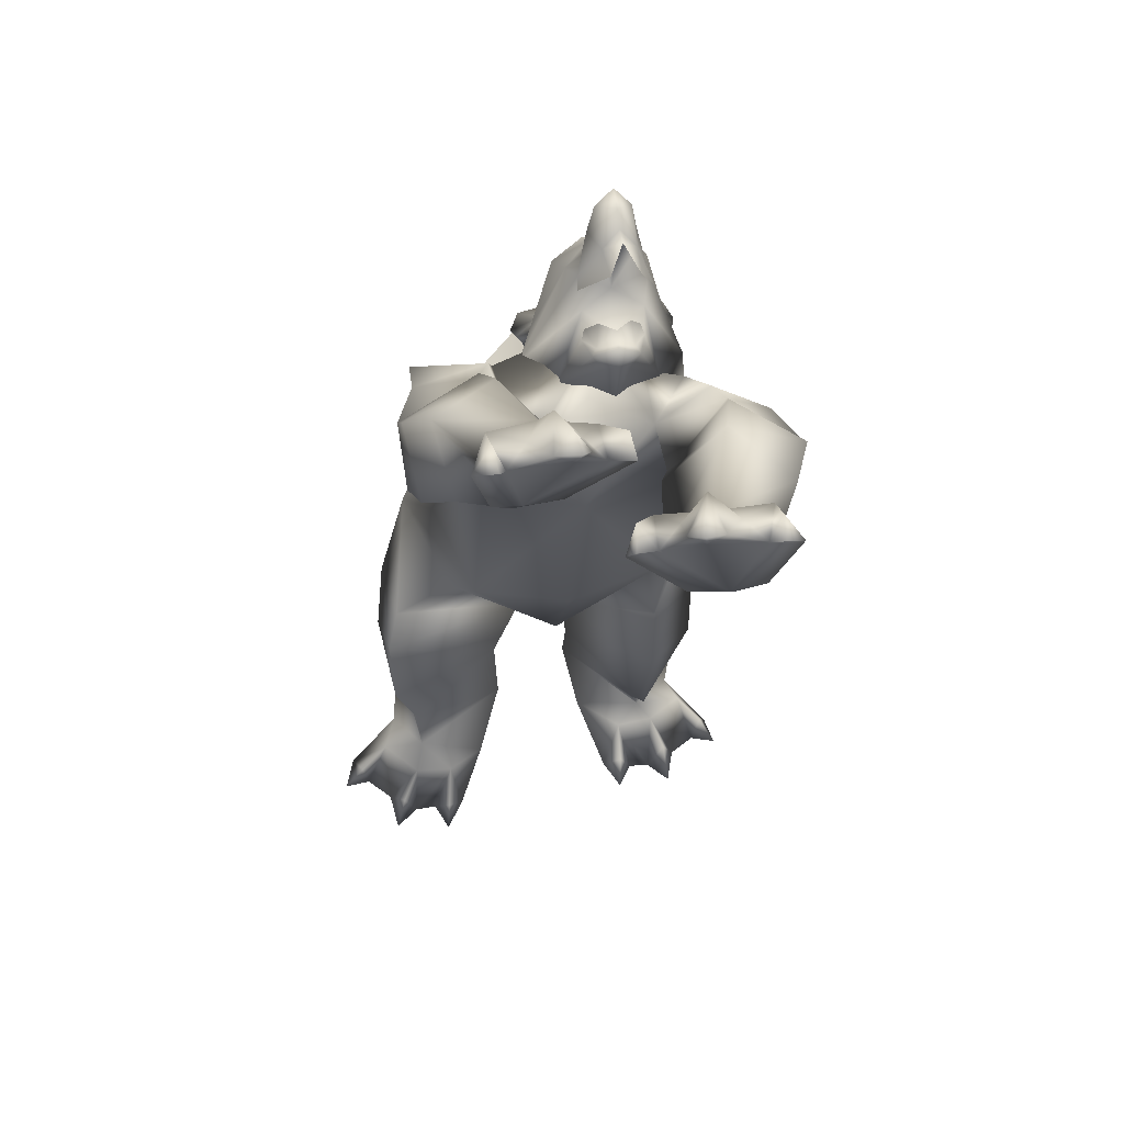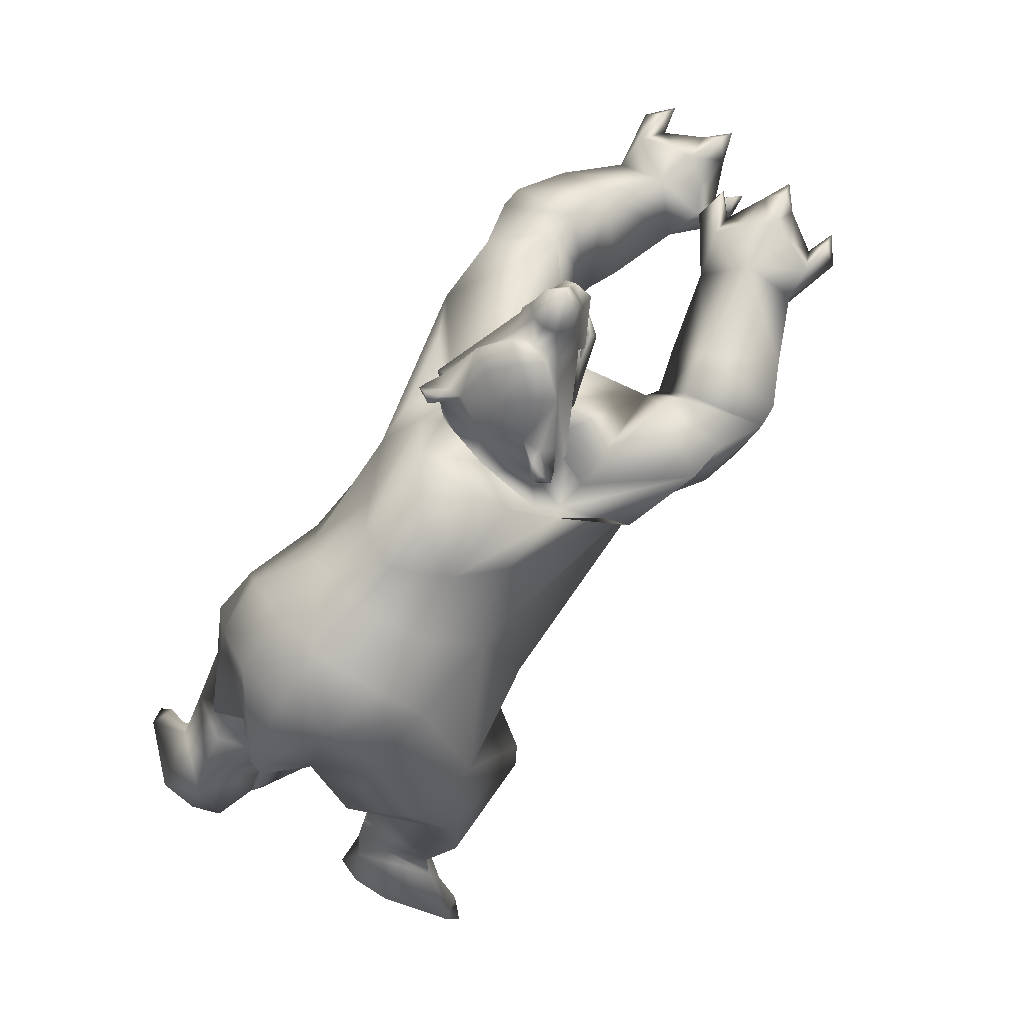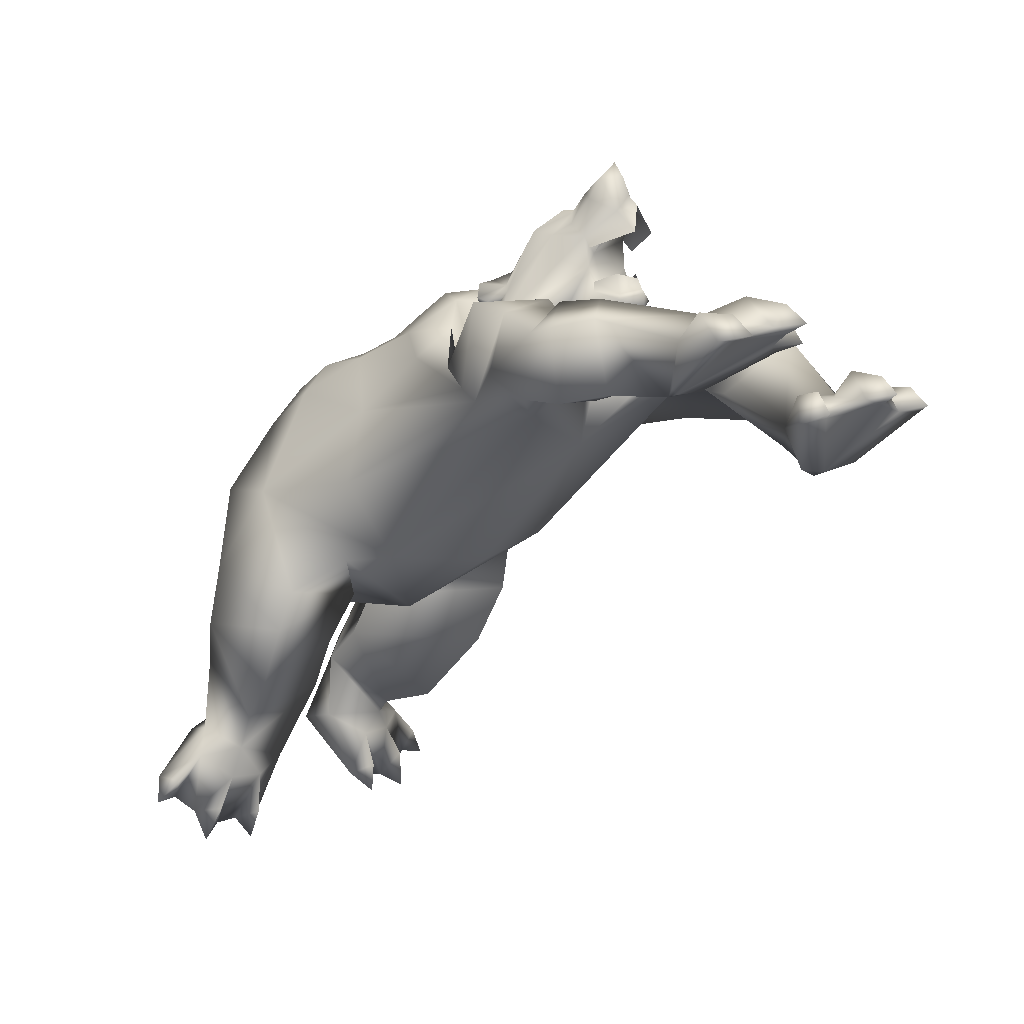
<metadata>
{"format":"obj","ext":"obj","renderer":"f3d","projection":"perspective","resolution":1024,"background":"white","views":[{"elev":10.7,"azim":84.7,"up":"+Z"},{"elev":74.6,"azim":-49.9,"up":"+Z"},{"elev":-1.8,"azim":46.2,"up":"+Z"}]}
</metadata>
<code>
o bear_mesh1_mesh1-geometry
v 0.4135 0.3776 1.011
v 0.4317 0.3253 0.9897
v 0.1581 0.1896 1.265
v 0.3972 0.4261 1.032
v 1.743 0.151 2.929
v 1.782 0.2009 2.902
v 1.725 0.2317 2.878
v 1.862 0.1245 3.119
v 1.733 0.08502 2.984
v 1.693 0.1466 2.962
v 1.697 0.1514 2.88
v 1.675 -0.04681 2.944
v 1.608 -0.07165 2.751
v 1.668 0.1124 2.839
v 1.794 0.1924 2.565
v 1.631 0.1874 2.788
v 1.51 0.07781 2.899
v 1.196 0.0599 2.818
v 1.312 -0.09936 2.934
v 1.149 -0.09549 2.859
v 0.9937 -0.08525 2.787
v 1.033 0.1548 2.71
v 0.7851 -0.07581 2.738
v 0.8111 0.1377 2.68
v 0.8555 0.2894 2.586
v 0.604 0.124 2.568
v 0.6707 0.2983 2.41
v 0.4992 0.08959 2.137
v 0.4601 0.2374 1.92
v 0.82 -0.06745 1.759
v 0.5195 0.2274 1.792
v 0.7673 0.4433 1.78
v 0.7531 0.4337 2.118
v 0.9243 0.4399 2.105
v 1.123 0.2563 2.483
v 1.311 0.1509 2.693
v 1.53 0.2907 2.561
v 1.698 0.3145 2.398
v 2.074 0.4573 2.615
v 1.86 0.3437 2.504
v 1.88 0.249 2.719
v 1.803 0.2551 2.787
v 1.726 0.2037 2.841
v 1.679 0.2054 2.865
v 1.687 0.2365 2.897
v 1.658 0.1718 2.923
v 1.675 0.2014 2.951
v 1.92 0.09893 3.096
v 1.975 0.03414 3.175
v 1.94 0.03811 3.189
v 1.822 0.05081 3.114
v 1.766 -0.04427 3.072
v 1.756 -0.1658 2.967
v 1.715 -0.2286 2.851
v 1.69 -0.2829 2.551
v 1.625 -0.09293 2.869
v 1.514 -0.09099 2.932
v 1.554 -0.2636 2.871
v 1.275 -0.2597 2.77
v 1.067 -0.3309 2.682
v 0.8238 -0.2947 2.675
v 0.6226 -0.2679 2.594
v 0.5898 -0.07026 2.613
v 0.3925 -0.07368 2.339
v 0.5264 -0.2106 2.141
v 0.3925 -0.08146 2.088
v 0.5107 -0.1766 2.037
v 0.3319 -0.08196 2
v 0.365 -0.08595 1.917
v 0.5522 -0.08936 2.028
v 0.5176 0.001263 2.031
v 0.5476 -0.08768 2.074
v 0.6118 -0.1064 1.87
v 0.697 -0.1143 1.734
v 1.35 0.2014 1.954
v 1.109 -0.1064 1.716
v 1.507 0.2171 2.008
v 1.213 0.3663 2.132
v 2.274 0.2308 2.572
v 2.086 0.4332 2.435
v 2.312 0.4656 2.663
v 2.447 0.2542 2.752
v 2.296 0.0986 2.616
v 2.476 0.2965 2.716
v 2.469 0.1147 2.493
v 2.433 0.4667 2.407
v 2.519 0.4434 2.382
v 2.563 0.5328 2.592
v 2.49 0.5351 2.583
v 2.044 -0.09534 2.316
v 2.164 -0.09833 2.684
v 1.882 -0.04235 2.848
v 1.818 0.1083 2.808
v 1.947 0.16 2.724
v 2.087 0.08909 2.972
v 2.066 0.1051 3.077
v 1.987 0.0633 3.135
v 2.03 0.01808 3.245
v 1.977 -0.02559 3.166
v 1.963 -0.02855 3.188
v 1.988 -0.08481 3.168
v 1.956 -0.09808 3.181
v 1.899 -0.1915 3.101
v 1.949 -0.1514 3.083
v 1.821 -0.2557 2.877
v 1.829 -0.2934 2.766
v 2.091 -0.1261 3.064
v 2.101 -0.1119 2.957
v 1.983 -0.1886 2.7
v 1.813 -0.382 2.752
v 1.848 -0.2007 2.833
v 2.275 -0.3075 2.513
v 2.202 -0.418 2.802
v 2.077 -0.6628 2.779
v 2.23 -0.6592 2.732
v 1.943 -0.5288 2.451
v 2.165 -0.6686 2.52
v 2.132 -0.4349 2.391
v 1.275 -0.5604 2.184
v 1.364 -0.4165 1.904
v 1.86 -0.003737 2.604
v 2.103 -0.00785 2.634
v 2.206 -0.05947 2.778
v 2.278 -0.01245 2.794
v 2.203 0.03165 2.783
v 2.236 0.06283 2.833
v 2.126 0.08609 2.882
v 2.077 -0.01748 2.889
v 2.03 -0.0116 3.022
v 2.191 -0.05821 3.155
v 2.157 -0.004393 3.161
v 2.178 0.056 3.162
v 2.196 -0.003275 3.217
v 2.177 -0.009292 3.281
v 2.127 -0.0775 3.283
v 2.091 -0.09775 3.205
v 2.122 -0.1301 3.021
v 2.261 -0.03812 3.074
v 2.232 0.003266 3.177
v 2.25 0.06171 3.08
v 2.095 0.1212 3.035
v 2.072 0.06544 3.215
v 2.113 0.0449 3.291
v 2.14 -0.01726 3.343
v 2.026 -0.0244 3.241
v 2.039 -0.06495 3.24
v 2.006 -0.1057 3.125
v 2.129 -0.1159 2.864
v 2.24 -0.09231 2.823
v 2.285 -0.01522 2.853
v 2.274 -0.01629 2.867
v 2.22 0.04563 2.856
v 2.202 -0.01822 2.863
v 2.223 -0.07841 2.847
v 2.255 -0.01783 2.907
v 2.2 -0.07022 2.924
v 2.124 -0.1082 2.899
v 2.199 0.03231 2.933
v 2.121 0.07282 2.915
v 1.985 -0.008198 2.616
v 2.344 -0.6803 2.425
v 2.34 -0.32 2.443
v 2.277 -0.46 2.765
v 2.41 -0.7106 2.644
v 2.489 -0.6983 2.655
v 2.475 -0.6418 2.405
v 2.612 -0.5453 2.43
v 2.475 -0.267 2.475
v 2.445 -0.4099 2.781
v 2.29 -0.4521 2.781
v 2.617 -0.6161 2.68
v 2.735 -0.3838 2.427
v 2.867 -0.4799 2.601
v 2.813 -0.4527 2.446
v 2.745 -0.3515 2.437
v 3.055 -0.4223 2.586
v 3.113 -0.232 2.618
v 3.115 -0.2937 2.637
v 3.19 -0.2179 2.649
v 3.124 -0.2412 2.716
v 3.089 -0.1818 2.644
v 2.985 -0.2798 2.751
v 3.009 -0.3618 2.663
v 2.827 -0.3138 2.702
v 2.95 -0.4755 2.684
v 2.736 -0.1809 2.576
v 2.85 -0.1411 2.692
v 2.912 -0.03101 2.591
v 2.988 -0.06372 2.69
v 2.963 -0.1204 2.597
v 2.958 -0.1946 2.668
v 2.741 -0.2272 2.454
v 3.033 -0.04465 2.609
v 3.071 -0.5229 2.576
v 3.087 -0.4651 2.667
v 3.156 -0.4482 2.594
v 1.527 -0.0954 1.896
v 1.195 -0.4996 1.892
v 0.883 -0.6564 2.16
v 1.106 -0.6897 1.774
v 0.7096 -0.7347 1.866
v 1.066 -0.7159 1.63
v 0.6759 -0.7505 1.653
v 0.9432 -0.6921 1.424
v 0.7363 -0.6071 1.286
v 0.5834 -0.6825 1.516
v 0.6592 -0.5875 1.163
v 0.5602 -0.6906 1.241
v 0.5837 -0.7263 1.132
v 0.483 -0.852 1.055
v 0.3786 -0.6233 1.225
v 0.5057 -0.793 0.9727
v 0.36 -0.487 1.221
v 0.5192 -0.7088 0.9128
v 0.5249 -0.66 0.8874
v 0.5319 -0.6073 0.8618
v 0.5487 -0.5331 0.8765
v 0.3857 -0.3899 1.179
v 0.5504 -0.4273 0.8957
v 0.6086 -0.3567 1.12
v 0.4398 -0.4511 1.343
v 0.4833 -0.419 1.493
v 0.5336 -0.4182 1.648
v 0.7569 -0.2971 1.397
v 0.5942 -0.4475 1.743
v 0.5122 -0.3686 1.865
v 0.9142 -0.2274 1.764
v 0.6475 -0.43 2.439
v 0.8833 -0.4532 2.552
v 0.6273 -0.6207 2.179
v 1.216 -0.4409 2.461
v 1.872 -0.5254 2.5
v 1.848 -0.5737 2.575
v 1.743 -0.3493 2.577
v 1.752 -0.2664 2.808
v 1.706 -0.2828 2.829
v 1.762 -0.2974 2.844
v 1.779 -0.2198 2.909
v 1.842 -0.1285 3.103
v 1.898 -0.03533 3.178
v 1.719 -0.2327 2.933
v 1.71 -0.2893 2.916
v 1.682 -0.2623 2.888
v 1.725 -0.3141 2.86
v 1.671 -0.3957 2.748
v 1.439 -0.3631 2.655
v 0.8785 -0.3197 1.581
v 0.6359 -0.476 1.052
v 0.6285 -0.6051 1.047
v 0.5702 -0.8172 1.04
v 0.5188 -0.8807 0.9586
v 0.6218 -0.6553 0.9254
v 0.557 -0.6805 0.8025
v 0.6342 -0.4817 0.9048
v 0.586 -0.4834 0.8016
v 2.562 0.2902 2.724
v 2.733 0.2605 2.667
v 2.576 0.08309 2.476
v 2.609 0.3754 2.297
v 2.753 0.4701 2.502
v 2.979 0.1905 2.454
v 2.873 0.05411 2.337
v 2.966 0.009498 2.441
v 3.045 -0.0816 2.333
v 2.89 0.1223 2.197
v 2.828 0.2665 2.182
v 2.971 0.3679 2.349
v 3.047 0.3471 2.484
v 3.114 0.2411 2.453
v 3.089 0.1462 2.527
v 3.073 0.07226 2.433
v 3.088 0.008689 2.358
v 3.108 -0.05902 2.443
v 3.162 -0.06333 2.365
v 2.89 0.2483 2.194
v 3.229 0.1251 2.4
v 3.161 0.3139 2.392
v 3.226 0.1835 2.426
v 3.234 0.121 2.496
v 3.206 0.07032 2.418
v 3.305 0.1116 2.432
v 3.183 0.3467 2.479
v 3.258 0.3446 2.409
v 3.17 0.4157 2.395
v 2.944 0.3504 2.23
v 1.28 0.2361 1.789
v 1.129 0.2442 1.581
v 0.6733 -0.03071 1.604
v 0.8095 0.2574 1.349
v 0.5689 0.2413 1.311
v 0.6521 0.4509 1.596
v 0.4936 0.4082 1.515
v 0.4051 0.2038 1.724
v 0.5279 -0.02944 1.5
v 0.308 0.199 1.589
v 0.3542 0.3992 1.319
v 0.4834 0.2715 1.261
v 0.4307 0.03866 1.258
v 0.2224 0.1902 1.435
v 0.2063 0.09613 1.236
v 0.1514 0.3284 1.284
v 0.311 0.5668 1.145
v 0.3849 0.4478 1.255
v 0.4635 0.329 1.193
v 0.4809 0.1991 1.173
v 0.4481 0.1446 1.005
v 0.447 0.251 0.9947
v 0.5274 0.2037 1.045
v 0.5184 0.203 0.9347
v 0.3583 0.5095 1.079
v 0.4953 0.3778 1.084
v 0.4785 0.3999 0.9453
v 0.3984 0.5371 1.165
v 0.3765 0.5981 1.07
f 1 2 3
f 4 1 3
f 5 6 7
f 5 8 6
f 5 9 8
f 9 5 10
f 11 9 10
f 11 12 9
f 11 13 12
f 11 14 13
f 15 14 11
f 16 14 15
f 16 17 14
f 18 17 16
f 17 18 19
f 18 20 19
f 18 21 20
f 22 21 18
f 22 23 21
f 22 24 23
f 25 24 22
f 25 26 24
f 27 26 25
f 26 27 28
f 29 28 27
f 28 29 30
f 29 31 30
f 29 32 31
f 29 33 32
f 29 27 33
f 27 34 33
f 27 25 34
f 34 25 35
f 25 22 35
f 35 22 36
f 22 18 36
f 36 18 16
f 37 36 16
f 37 35 36
f 35 37 38
f 38 37 39
f 37 40 39
f 37 16 40
f 16 15 40
f 40 15 39
f 15 41 39
f 41 15 42
f 15 11 42
f 11 6 42
f 43 6 11
f 43 7 6
f 44 7 43
f 44 45 7
f 45 44 46
f 46 44 11
f 44 43 11
f 11 10 46
f 47 46 10
f 45 46 47
f 47 5 45
f 10 5 47
f 45 5 7
f 42 6 48
f 6 8 48
f 8 49 48
f 8 50 49
f 8 51 50
f 8 9 51
f 9 52 51
f 9 12 52
f 12 53 52
f 12 54 53
f 12 13 54
f 13 55 54
f 13 56 55
f 14 56 13
f 14 17 56
f 17 57 56
f 17 19 57
f 57 19 58
f 19 59 58
f 20 59 19
f 21 59 20
f 21 60 59
f 21 23 60
f 23 61 60
f 23 62 61
f 63 62 23
f 64 62 63
f 64 65 62
f 66 65 64
f 66 67 65
f 68 67 66
f 69 67 68
f 69 70 67
f 71 70 69
f 72 70 71
f 72 67 70
f 72 65 67
f 65 72 73
f 28 73 72
f 28 30 73
f 73 30 74
f 75 74 30
f 74 75 76
f 75 77 76
f 34 77 75
f 34 78 77
f 34 35 78
f 78 35 38
f 78 38 79
f 38 80 79
f 80 38 81
f 38 39 81
f 81 39 82
f 82 39 41
f 83 82 41
f 83 84 82
f 84 83 85
f 86 85 83
f 86 87 85
f 87 86 88
f 86 89 88
f 86 80 89
f 80 86 79
f 86 83 79
f 79 83 90
f 90 83 91
f 83 92 91
f 83 93 92
f 83 41 93
f 41 94 93
f 41 42 94
f 42 95 94
f 42 96 95
f 42 48 96
f 48 97 96
f 48 49 97
f 97 49 98
f 49 99 98
f 100 99 49
f 100 101 99
f 102 101 100
f 103 101 102
f 103 104 101
f 105 104 103
f 106 104 105
f 106 107 104
f 106 108 107
f 106 109 108
f 110 109 106
f 109 110 111
f 111 110 112
f 112 110 113
f 114 113 110
f 114 115 113
f 116 115 114
f 116 117 115
f 116 118 117
f 119 118 116
f 120 118 119
f 90 118 120
f 90 112 118
f 90 91 112
f 92 112 91
f 92 111 112
f 121 111 92
f 121 109 111
f 122 109 121
f 122 123 109
f 122 124 123
f 122 125 124
f 94 125 122
f 94 126 125
f 94 127 126
f 94 95 127
f 95 128 127
f 129 128 95
f 129 108 128
f 129 107 108
f 129 130 107
f 129 131 130
f 132 131 129
f 132 133 131
f 134 133 132
f 134 130 133
f 135 130 134
f 136 130 135
f 107 130 136
f 137 130 107
f 137 138 130
f 130 138 139
f 133 130 139
f 131 133 130
f 133 139 132
f 132 139 140
f 141 132 140
f 141 96 132
f 96 132 129
f 96 142 132
f 97 142 96
f 97 98 142
f 98 143 142
f 143 98 144
f 98 145 144
f 98 99 145
f 99 146 145
f 99 101 146
f 147 146 101
f 147 136 146
f 147 107 136
f 104 107 147
f 104 147 101
f 146 136 135
f 144 146 135
f 144 145 146
f 144 135 134
f 144 134 143
f 143 134 132
f 142 143 132
f 96 129 95
f 108 148 128
f 109 148 108
f 109 149 148
f 123 149 109
f 124 149 123
f 124 150 149
f 126 150 124
f 126 151 150
f 152 151 126
f 152 153 151
f 128 153 152
f 128 154 153
f 128 148 154
f 148 149 154
f 154 149 151
f 151 149 150
f 153 154 151
f 155 154 151
f 156 154 155
f 157 154 156
f 148 154 157
f 155 151 152
f 158 155 152
f 159 158 152
f 127 159 152
f 128 152 127
f 127 152 126
f 126 124 125
f 94 122 160
f 121 94 122
f 94 121 93
f 93 121 92
f 122 109 160
f 118 112 161
f 112 162 161
f 162 112 163
f 112 113 163
f 115 163 113
f 115 164 163
f 117 164 115
f 161 164 117
f 161 165 164
f 161 166 165
f 162 166 161
f 162 167 166
f 162 168 167
f 162 169 168
f 162 170 169
f 162 163 170
f 170 163 164
f 170 164 165
f 170 165 169
f 169 165 171
f 167 171 165
f 172 171 167
f 172 173 171
f 172 174 173
f 175 174 172
f 175 176 174
f 177 176 175
f 177 178 176
f 178 179 180
f 181 180 179
f 182 180 181
f 182 178 180
f 182 183 178
f 184 183 182
f 184 185 183
f 184 173 185
f 171 173 184
f 169 171 184
f 169 184 186
f 187 186 184
f 186 187 188
f 187 189 188
f 187 190 189
f 187 191 190
f 187 184 191
f 191 184 182
f 191 182 181
f 190 191 181
f 190 181 177
f 190 177 175
f 190 175 192
f 192 175 172
f 186 192 172
f 192 186 188
f 188 190 192
f 188 189 193
f 190 193 189
f 186 172 167
f 186 167 168
f 168 169 186
f 173 194 185
f 174 194 173
f 176 194 174
f 176 195 196
f 185 195 176
f 185 194 195
f 194 196 195
f 185 176 183
f 183 176 178
f 166 167 165
f 117 118 161
f 197 90 120
f 77 90 197
f 77 79 90
f 77 78 79
f 77 197 76
f 197 120 76
f 76 120 198
f 199 198 120
f 199 200 198
f 201 200 199
f 201 202 200
f 203 202 201
f 203 204 202
f 203 205 204
f 206 205 203
f 206 207 205
f 208 207 206
f 207 208 209
f 208 210 209
f 211 210 208
f 211 212 210
f 213 212 211
f 213 214 212
f 213 215 214
f 213 216 215
f 213 217 216
f 218 217 213
f 218 219 217
f 218 220 219
f 221 220 218
f 221 222 220
f 222 221 208
f 221 211 208
f 221 213 211
f 213 221 218
f 206 222 208
f 223 222 206
f 222 223 224
f 223 225 224
f 225 223 206
f 225 206 203
f 201 225 203
f 226 225 201
f 226 227 225
f 226 65 227
f 228 65 226
f 62 65 228
f 228 229 62
f 228 199 229
f 230 199 228
f 201 199 230
f 230 226 201
f 228 226 230
f 199 231 229
f 199 119 231
f 199 120 119
f 119 116 231
f 231 116 232
f 116 114 232
f 232 114 233
f 233 114 234
f 234 114 110
f 110 106 234
f 234 106 54
f 54 106 105
f 235 54 105
f 54 235 236
f 236 235 237
f 105 237 235
f 237 105 238
f 238 105 103
f 238 103 53
f 239 53 103
f 52 53 239
f 240 52 239
f 51 52 240
f 51 240 50
f 240 100 50
f 240 102 100
f 240 239 102
f 102 239 103
f 50 100 49
f 241 238 53
f 241 242 238
f 241 243 242
f 243 241 54
f 53 54 241
f 243 54 236
f 236 244 243
f 236 237 244
f 244 237 238
f 242 244 238
f 244 242 243
f 234 54 55
f 245 234 55
f 245 233 234
f 232 233 245
f 246 232 245
f 246 231 232
f 231 246 60
f 60 246 59
f 59 246 245
f 59 245 58
f 58 245 55
f 56 58 55
f 57 58 56
f 229 231 60
f 61 229 60
f 62 229 61
f 65 73 227
f 73 74 227
f 74 198 227
f 76 198 74
f 227 198 200
f 227 200 202
f 227 202 247
f 247 202 204
f 247 204 205
f 224 247 205
f 225 247 224
f 225 227 247
f 224 205 207
f 224 207 220
f 220 207 248
f 248 207 249
f 207 209 249
f 249 209 214
f 209 212 214
f 209 250 212
f 209 210 250
f 210 251 250
f 250 251 212
f 249 214 252
f 214 253 252
f 252 253 216
f 249 252 216
f 249 216 248
f 248 216 217
f 248 217 254
f 217 255 254
f 219 254 255
f 248 254 219
f 220 248 219
f 222 224 220
f 80 81 89
f 81 84 89
f 81 82 84
f 89 84 256
f 84 85 256
f 85 257 256
f 85 258 257
f 85 259 258
f 85 87 259
f 87 88 259
f 259 88 260
f 88 257 260
f 256 257 88
f 256 88 89
f 257 261 260
f 262 261 257
f 261 262 263
f 262 264 263
f 262 265 264
f 262 266 265
f 259 266 262
f 259 260 266
f 266 260 267
f 260 261 267
f 267 261 268
f 268 261 269
f 269 261 270
f 261 271 270
f 261 263 271
f 263 272 271
f 263 273 272
f 263 264 273
f 264 274 273
f 273 274 272
f 265 272 264
f 275 272 265
f 275 276 272
f 277 276 275
f 277 278 276
f 269 278 277
f 270 278 269
f 270 279 278
f 270 280 279
f 271 280 270
f 272 280 271
f 276 280 272
f 279 281 278
f 280 281 279
f 268 269 277
f 268 277 282
f 277 283 282
f 282 283 284
f 268 282 284
f 267 268 284
f 285 267 284
f 266 267 285
f 285 275 266
f 285 277 275
f 284 277 285
f 266 275 265
f 258 259 262
f 258 262 257
f 34 75 286
f 30 286 75
f 30 287 286
f 288 287 30
f 288 289 287
f 290 289 288
f 290 291 289
f 292 291 290
f 31 291 292
f 31 32 291
f 291 32 287
f 32 286 287
f 32 34 286
f 33 34 32
f 291 287 289
f 293 31 292
f 293 294 31
f 293 295 294
f 295 293 292
f 295 292 296
f 292 297 296
f 292 290 297
f 297 290 294
f 290 288 294
f 31 294 288
f 31 288 30
f 294 298 297
f 295 298 294
f 299 298 295
f 299 300 298
f 299 3 300
f 299 301 3
f 299 296 301
f 299 295 296
f 301 296 302
f 296 303 302
f 303 296 297
f 303 297 304
f 304 297 305
f 297 298 305
f 298 306 305
f 300 306 298
f 307 306 300
f 307 308 309
f 305 308 307
f 305 306 308
f 306 309 308
f 305 307 2
f 2 307 3
f 307 300 3
f 310 4 3
f 303 4 310
f 304 4 303
f 304 311 4
f 304 2 311
f 304 305 2
f 311 2 312
f 4 311 312
f 303 310 313
f 313 310 314
f 302 310 301
f 310 3 301
f 302 313 314
f 303 313 302
f 28 72 71
f 66 28 71
f 64 28 66
f 26 28 64
f 26 64 63
f 26 63 23
f 24 26 23
f 68 66 71
f 69 68 71
f 179 178 177
f 181 179 177
f 188 193 190
f 176 196 194
f 212 251 210
f 215 253 214
f 216 253 215
f 219 255 217
f 272 274 264
f 276 281 280
f 278 281 276
f 284 283 277
f 307 309 306
f 1 312 2
f 312 1 4
f 314 310 302

</code>
